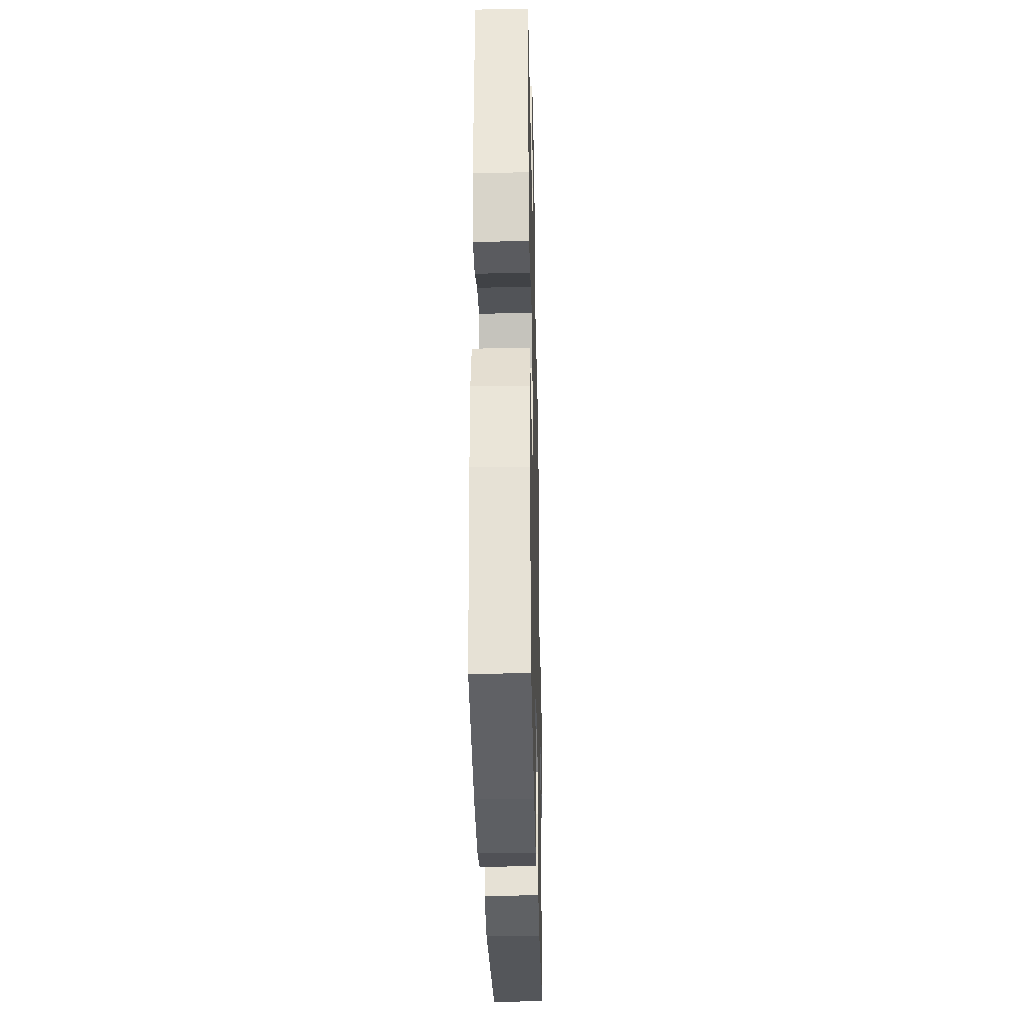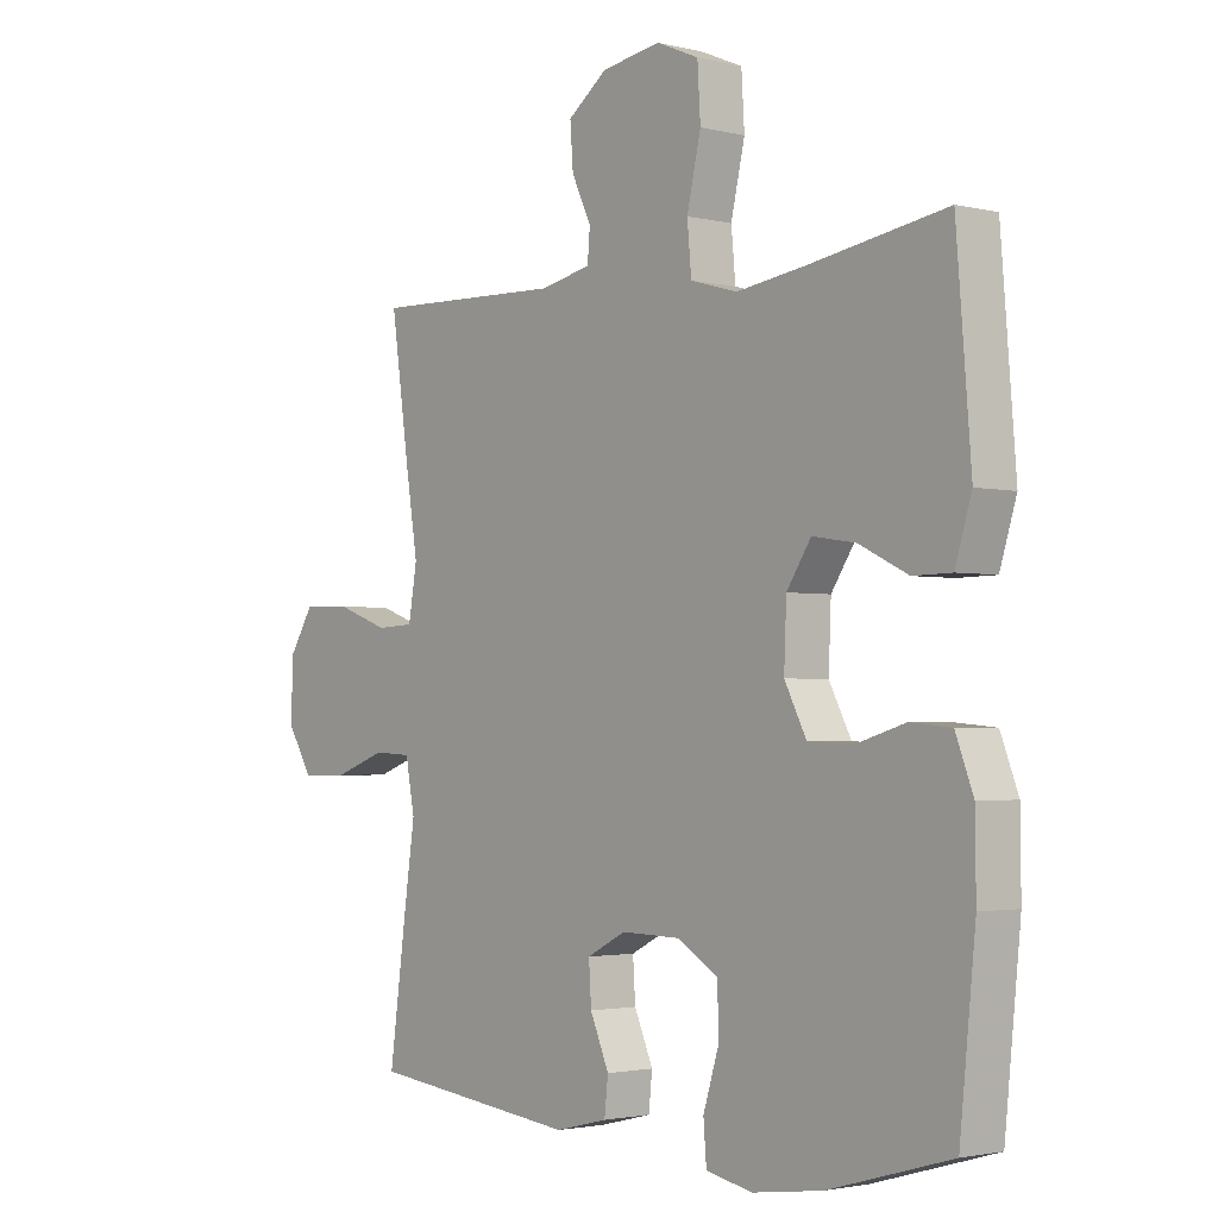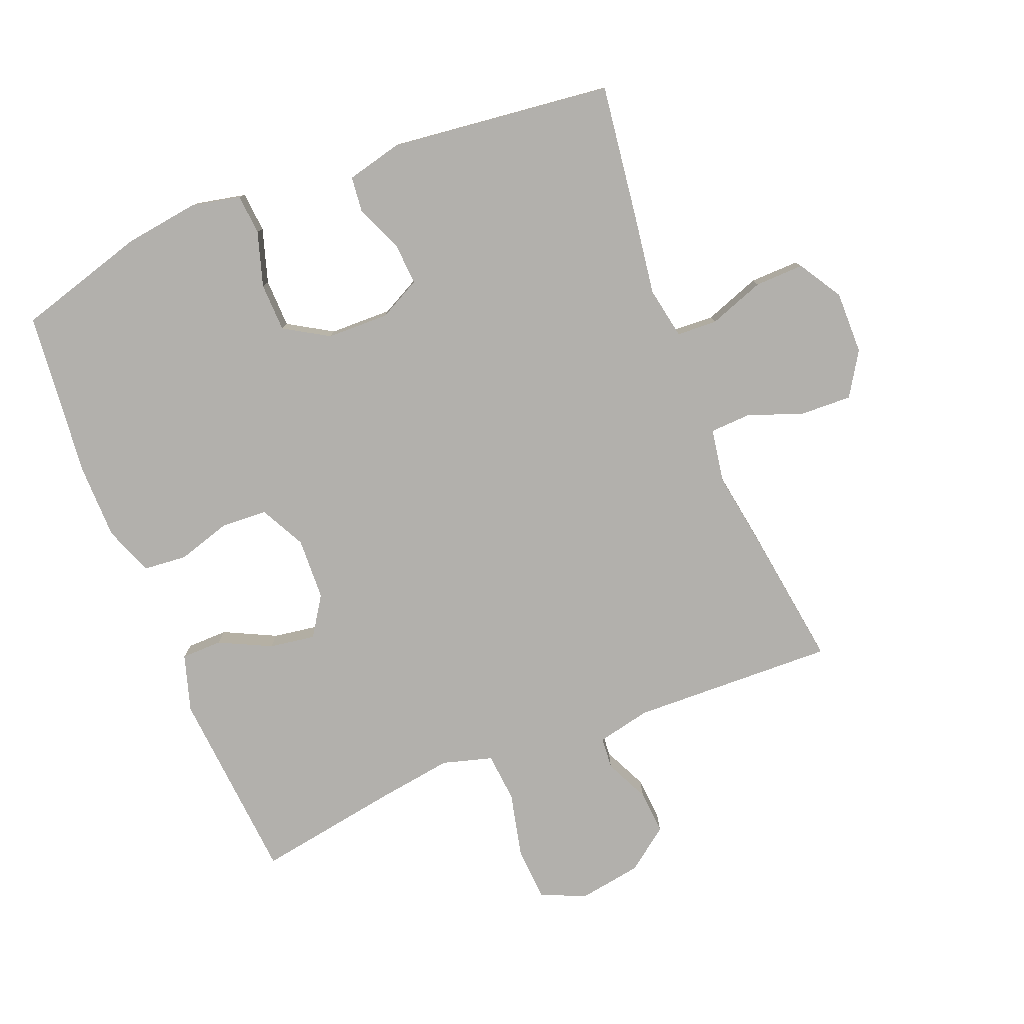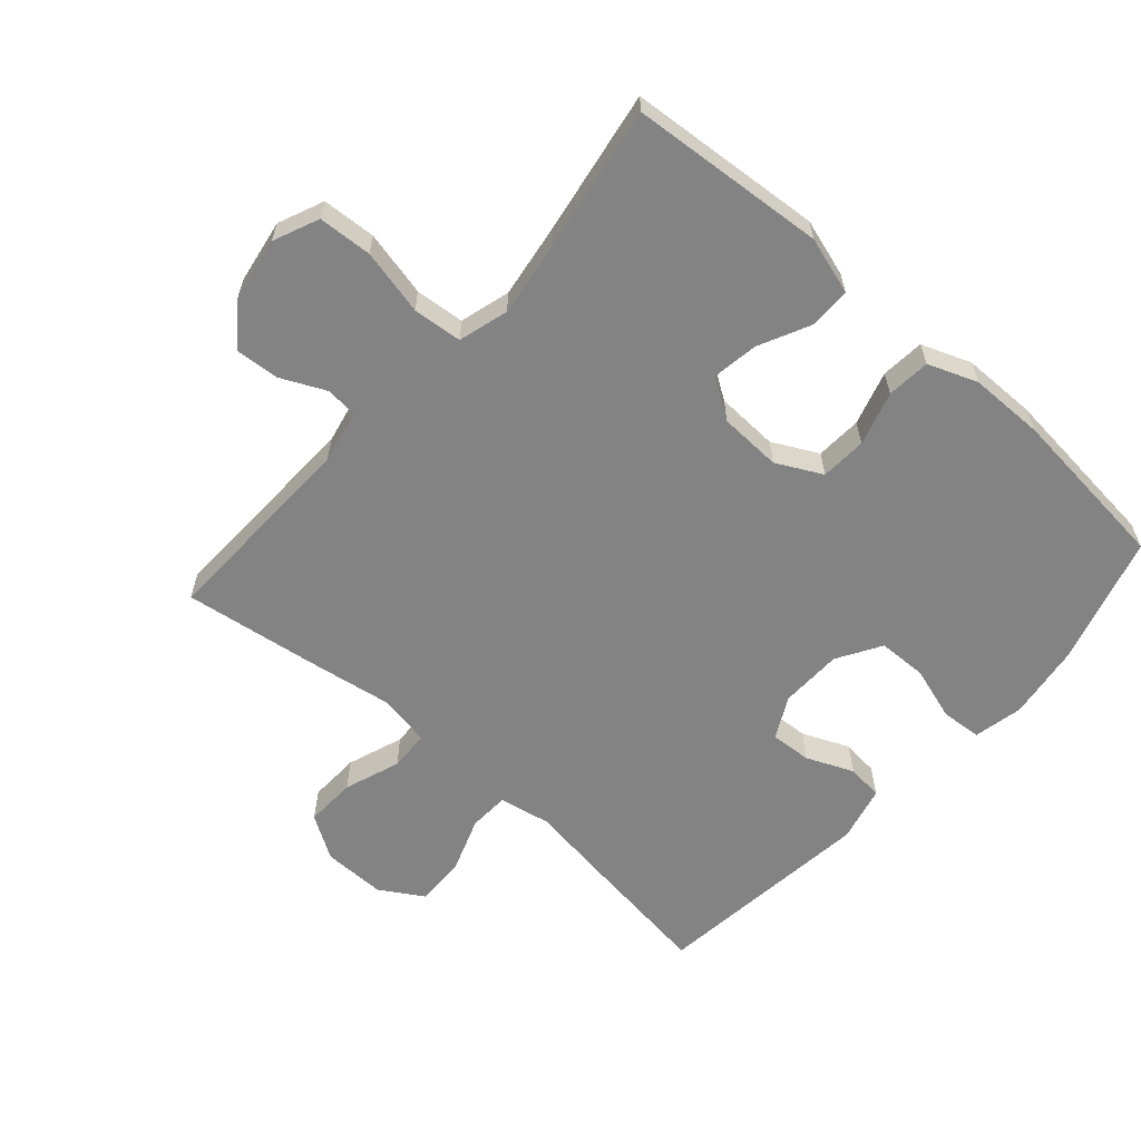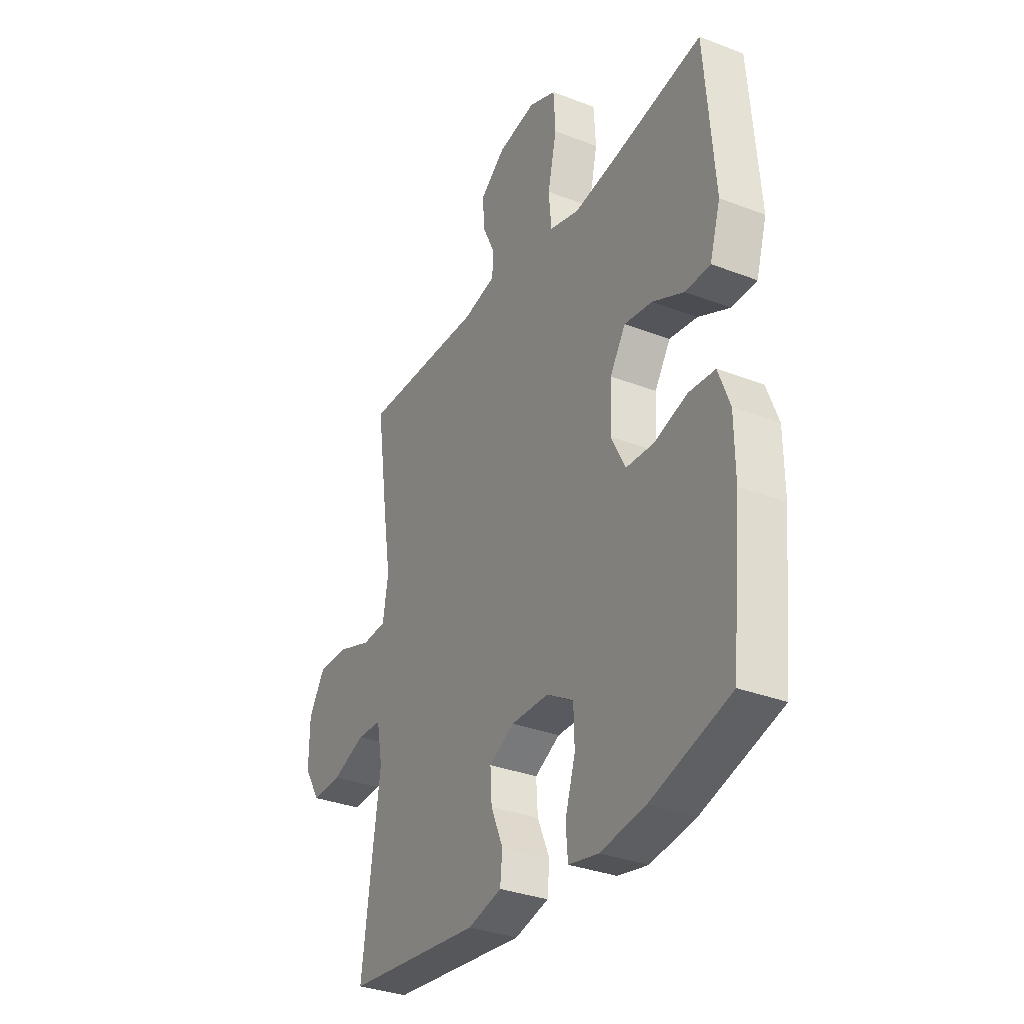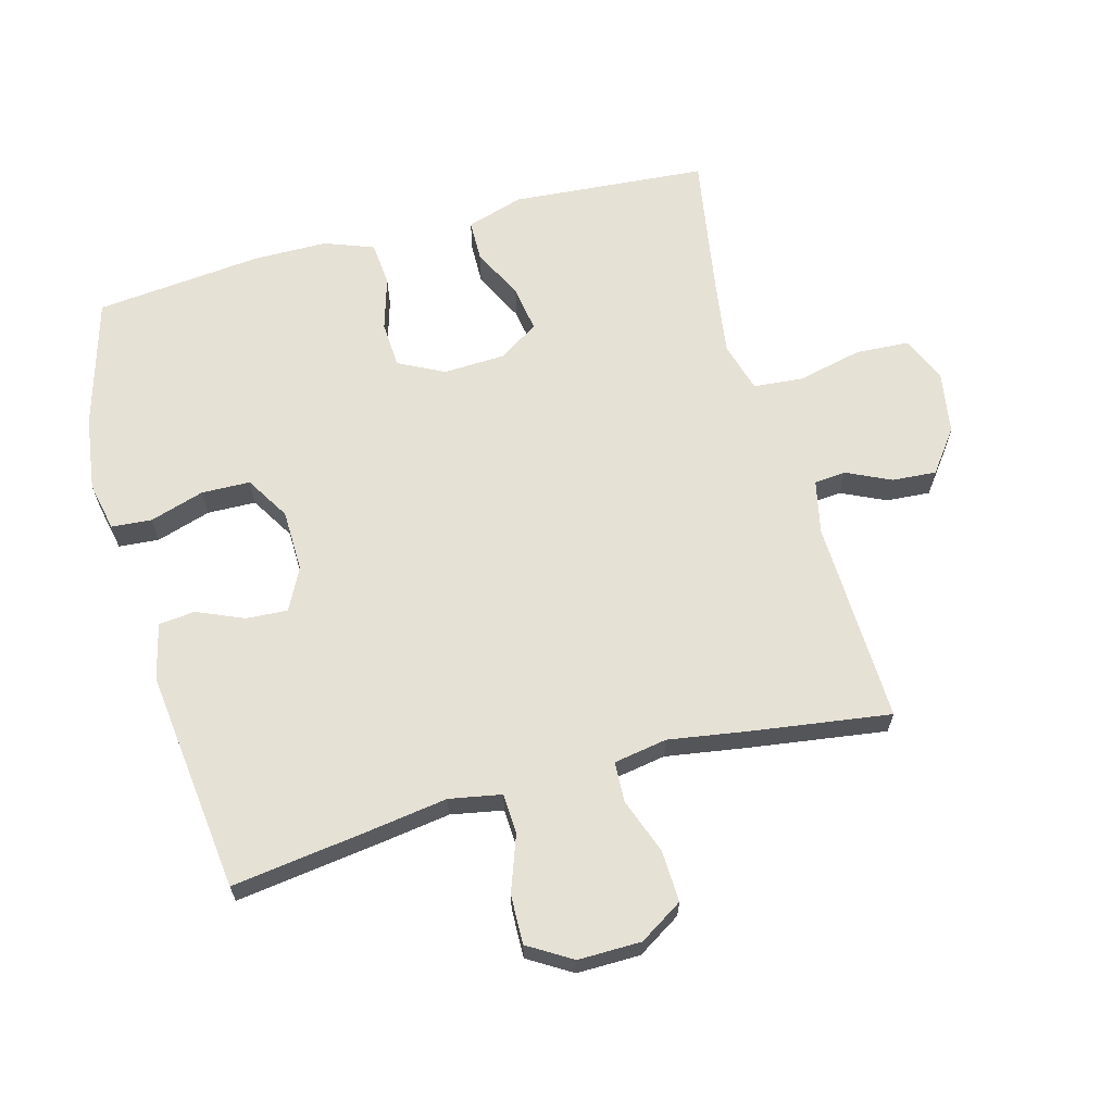
<metadata>
{"format":"obj","ext":"obj","renderer":"f3d","projection":"perspective","resolution":1024,"background":"white","views":[{"elev":-32.2,"azim":91.3,"up":"+Z"},{"elev":-2.3,"azim":49.6,"up":"+Z"},{"elev":-78.8,"azim":-158.2,"up":"+Y"},{"elev":-61.1,"azim":48.5,"up":"+Y"},{"elev":-32.9,"azim":62.0,"up":"+Z"},{"elev":64.6,"azim":-105.3,"up":"+Y"}]}
</metadata>
<code>
v -0.5 0.07 0.5
v -0.186 0.07 0.49
v -0.103 0.07 0.508
v -0.099 0.07 0.557
v -0.131 0.07 0.625
v -0.136 0.07 0.693
v -0.071 0.07 0.742
v 0.026 0.07 0.758
v 0.096 0.07 0.728
v 0.101 0.07 0.645
v 0.078 0.07 0.544
v 0.085 0.07 0.468
v 0.162 0.07 0.446
v 0.278 0.07 0.463
v 0.5 0.07 0.5
v 0.524 0.07 0.199
v 0.497 0.07 0.111
v 0.434 0.07 0.11
v 0.354 0.07 0.149
v 0.283 0.07 0.16
v 0.243 0.07 0.099
v 0.239 0.07 0.003
v 0.275 0.07 -0.067
v 0.346 0.07 -0.071
v 0.429 0.07 -0.046
v 0.496 0.07 -0.052
v 0.525 0.07 -0.128
v 0.526 0.07 -0.243
v 0.5 0.07 -0.5
v 0.3 0.07 -0.558
v 0.185 0.07 -0.574
v 0.109 0.07 -0.558
v 0.104 0.07 -0.496
v 0.13 0.07 -0.412
v 0.128 0.07 -0.337
v 0.06 0.07 -0.296
v -0.036 0.07 -0.294
v -0.1 0.07 -0.327
v -0.096 0.07 -0.391
v -0.065 0.07 -0.463
v -0.071 0.07 -0.519
v -0.157 0.07 -0.54
v -0.5 0.07 -0.5
v -0.472 0.07 -0.292
v -0.454 0.07 -0.168
v -0.469 0.07 -0.088
v -0.531 0.07 -0.085
v -0.617 0.07 -0.116
v -0.693 0.07 -0.118
v -0.734 0.07 -0.051
v -0.733 0.07 0.046
v -0.691 0.07 0.113
v -0.612 0.07 0.11
v -0.526 0.07 0.079
v -0.464 0.07 0.082
v -0.45 0.07 0.164
v -0.47 0.07 0.29
v -0.5 0 0.5
v -0.186 0 0.49
v -0.103 0 0.508
v -0.099 0 0.557
v -0.131 0 0.625
v -0.136 0 0.693
v -0.071 0 0.742
v 0.026 0 0.758
v 0.096 0 0.728
v 0.101 0 0.645
v 0.078 0 0.544
v 0.085 0 0.468
v 0.162 0 0.446
v 0.278 0 0.463
v 0.5 0 0.5
v 0.524 0 0.199
v 0.497 0 0.111
v 0.434 0 0.11
v 0.354 0 0.149
v 0.283 0 0.16
v 0.243 0 0.099
v 0.239 0 0.003
v 0.275 0 -0.067
v 0.346 0 -0.071
v 0.429 0 -0.046
v 0.496 0 -0.052
v 0.525 0 -0.128
v 0.526 0 -0.243
v 0.5 0 -0.5
v 0.3 0 -0.558
v 0.185 0 -0.574
v 0.109 0 -0.558
v 0.104 0 -0.496
v 0.13 0 -0.412
v 0.128 0 -0.337
v 0.06 0 -0.296
v -0.036 0 -0.294
v -0.1 0 -0.327
v -0.096 0 -0.391
v -0.065 0 -0.463
v -0.071 0 -0.519
v -0.157 0 -0.54
v -0.5 0 -0.5
v -0.472 0 -0.292
v -0.454 0 -0.168
v -0.469 0 -0.088
v -0.531 0 -0.085
v -0.617 0 -0.116
v -0.693 0 -0.118
v -0.734 0 -0.051
v -0.733 0 0.046
v -0.691 0 0.113
v -0.612 0 0.11
v -0.526 0 0.079
v -0.464 0 0.082
v -0.45 0 0.164
v -0.47 0 0.29
f 56 57 1 2
f 55 56 2 3
f 51 52 53 54
f 51 54 55
f 50 51 55
f 47 48 49 50
f 46 47 50 55
f 45 46 55 3
f 43 44 45 3
f 39 40 41 42
f 38 39 42 43
f 37 38 43 3
f 31 32 33 34
f 31 34 35
f 30 31 35
f 29 30 35
f 28 29 35 36
f 24 25 26 27
f 23 24 27 28
f 16 17 18 19
f 14 15 16 19
f 13 14 19 20
f 12 13 20 21
f 8 9 10 11
f 8 11 12
f 7 8 12
f 4 5 6 7
f 23 28 36 37
f 22 23 37 3
f 7 12 21 22
f 3 4 7 22
f 59 58 114 113
f 60 59 113 112
f 111 110 109 108
f 112 111 108
f 112 108 107
f 107 106 105 104
f 112 107 104 103
f 60 112 103 102
f 60 102 101 100
f 99 98 97 96
f 100 99 96 95
f 60 100 95 94
f 91 90 89 88
f 92 91 88
f 92 88 87
f 92 87 86
f 93 92 86 85
f 84 83 82 81
f 85 84 81 80
f 76 75 74 73
f 76 73 72 71
f 77 76 71 70
f 78 77 70 69
f 68 67 66 65
f 69 68 65
f 69 65 64
f 64 63 62 61
f 94 93 85 80
f 60 94 80 79
f 79 78 69 64
f 79 64 61 60
f 1 58 59 2
f 2 59 60 3
f 3 60 61 4
f 4 61 62 5
f 5 62 63 6
f 6 63 64 7
f 7 64 65 8
f 8 65 66 9
f 9 66 67 10
f 10 67 68 11
f 11 68 69 12
f 12 69 70 13
f 13 70 71 14
f 14 71 72 15
f 15 72 73 16
f 16 73 74 17
f 17 74 75 18
f 18 75 76 19
f 19 76 77 20
f 20 77 78 21
f 21 78 79 22
f 22 79 80 23
f 23 80 81 24
f 24 81 82 25
f 25 82 83 26
f 26 83 84 27
f 27 84 85 28
f 28 85 86 29
f 29 86 87 30
f 30 87 88 31
f 31 88 89 32
f 32 89 90 33
f 33 90 91 34
f 34 91 92 35
f 35 92 93 36
f 36 93 94 37
f 37 94 95 38
f 38 95 96 39
f 39 96 97 40
f 40 97 98 41
f 41 98 99 42
f 42 99 100 43
f 43 100 101 44
f 44 101 102 45
f 45 102 103 46
f 46 103 104 47
f 47 104 105 48
f 48 105 106 49
f 49 106 107 50
f 50 107 108 51
f 51 108 109 52
f 52 109 110 53
f 53 110 111 54
f 54 111 112 55
f 55 112 113 56
f 56 113 114 57
f 57 114 58 1

</code>
